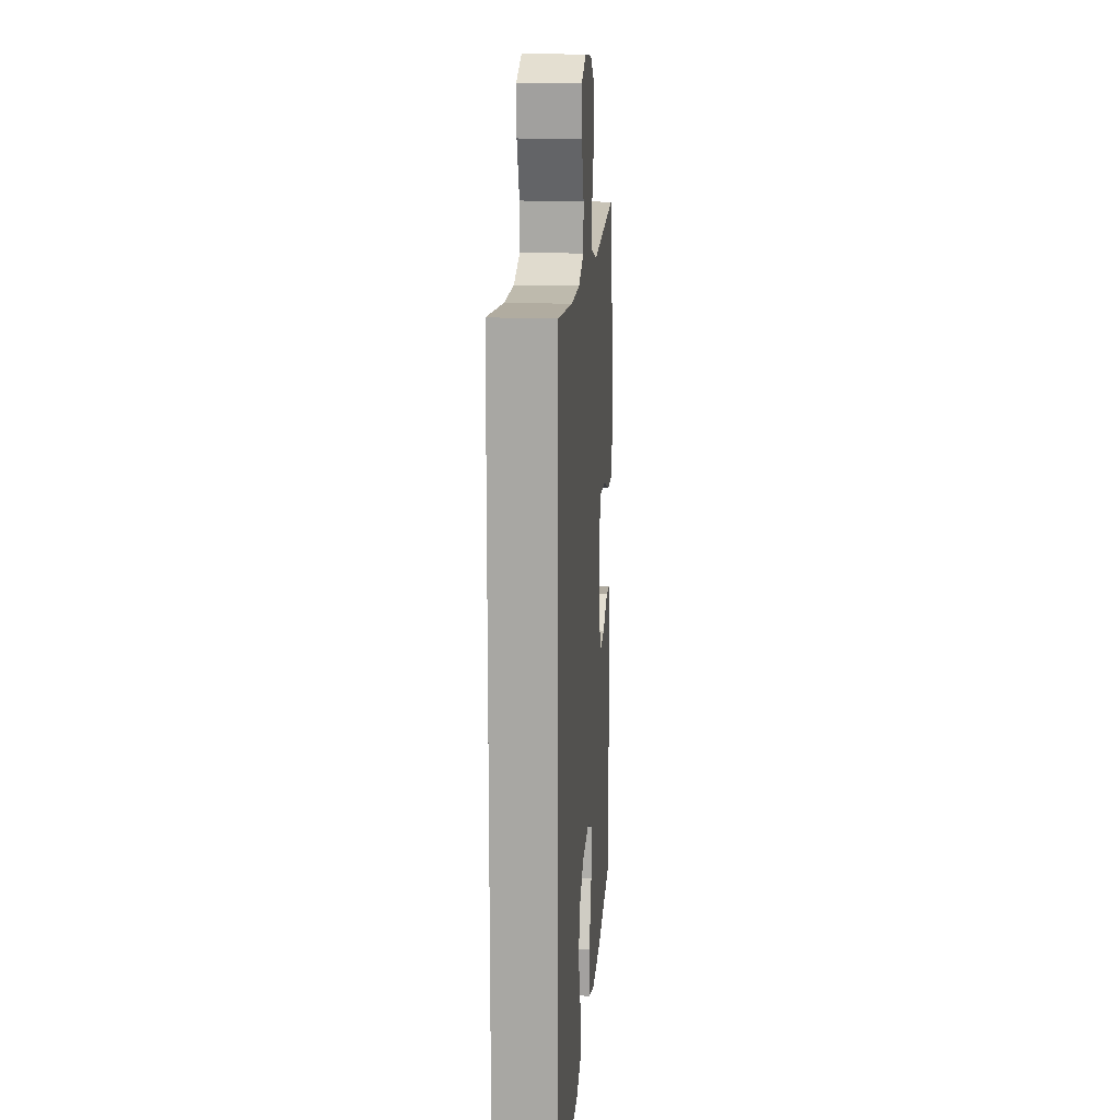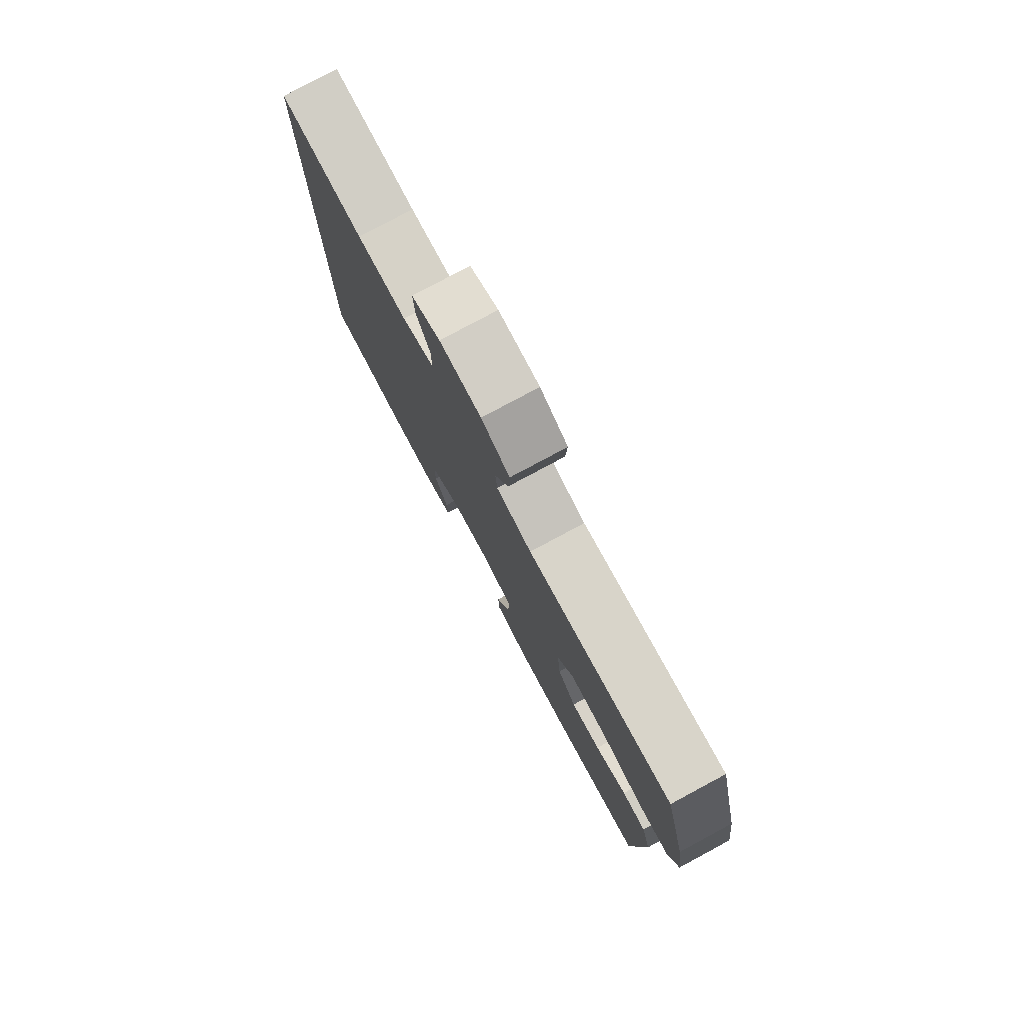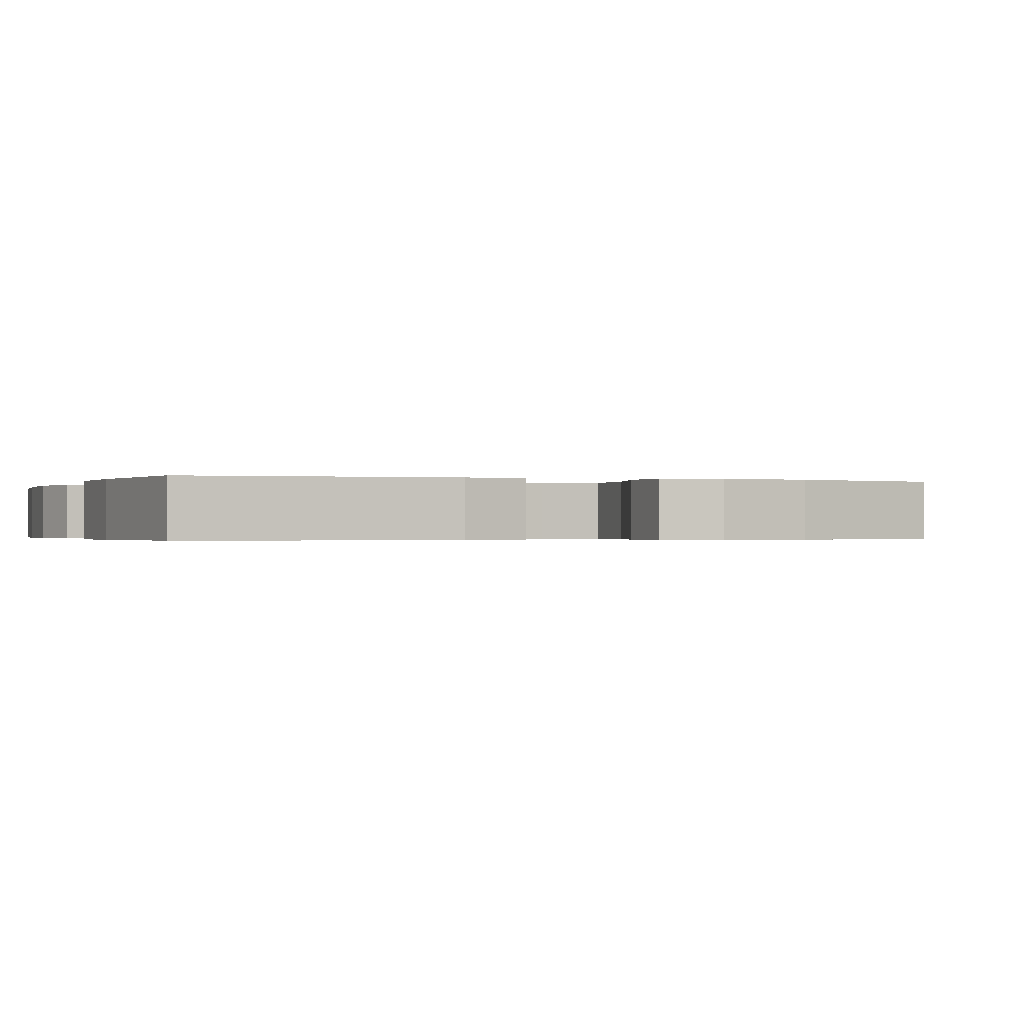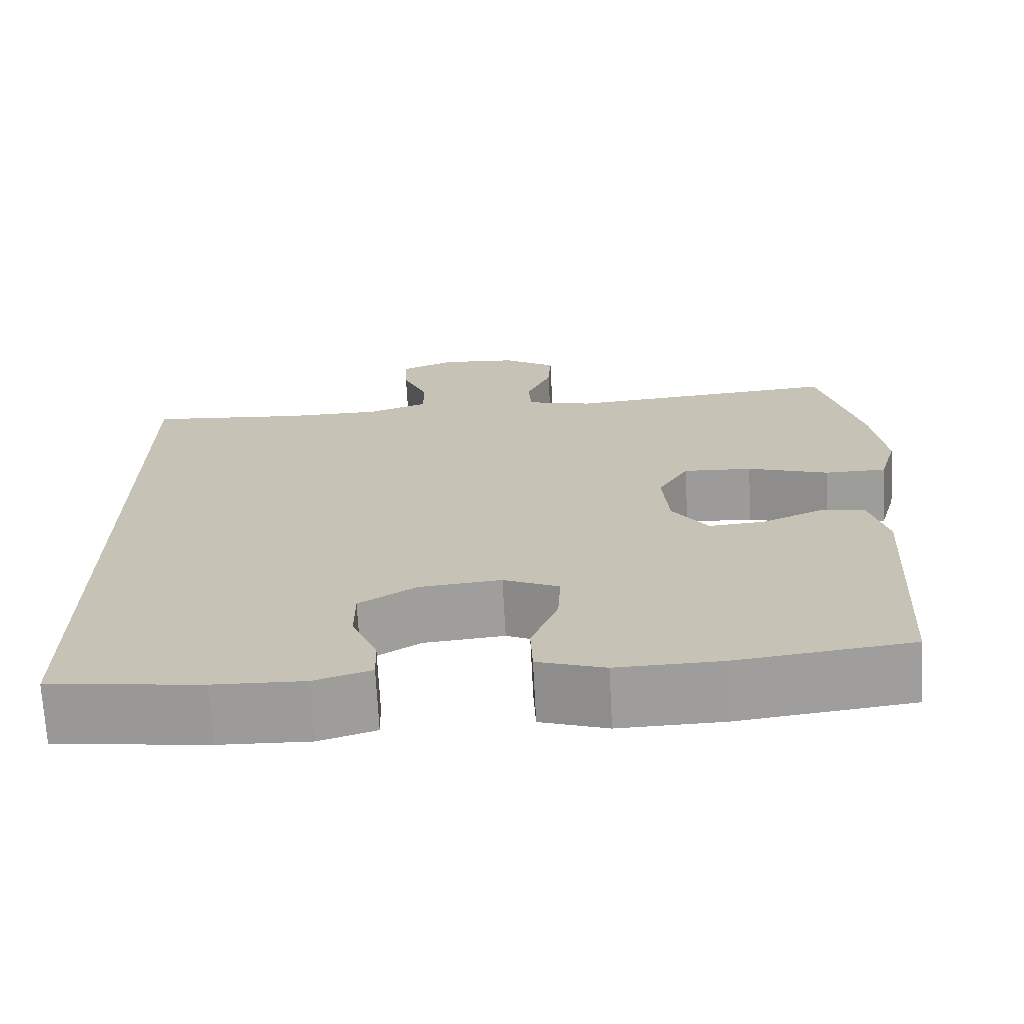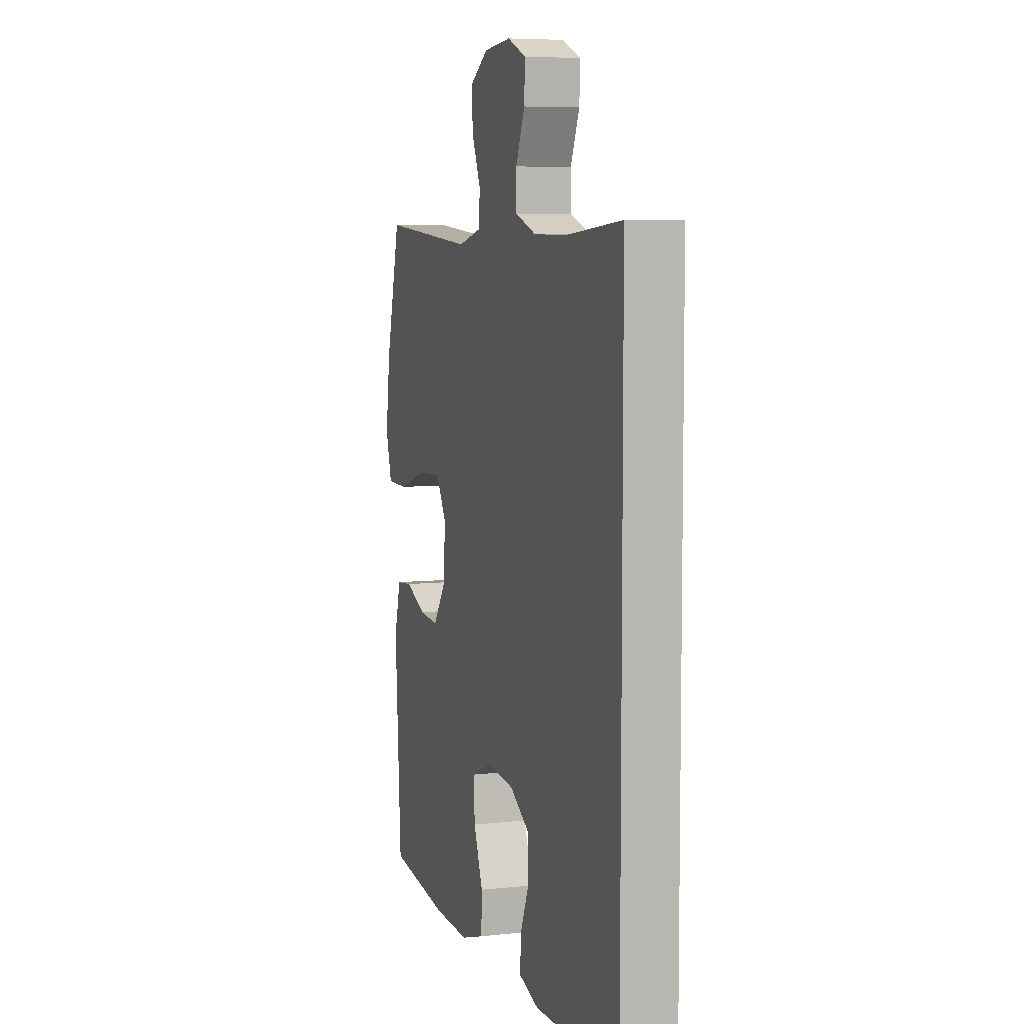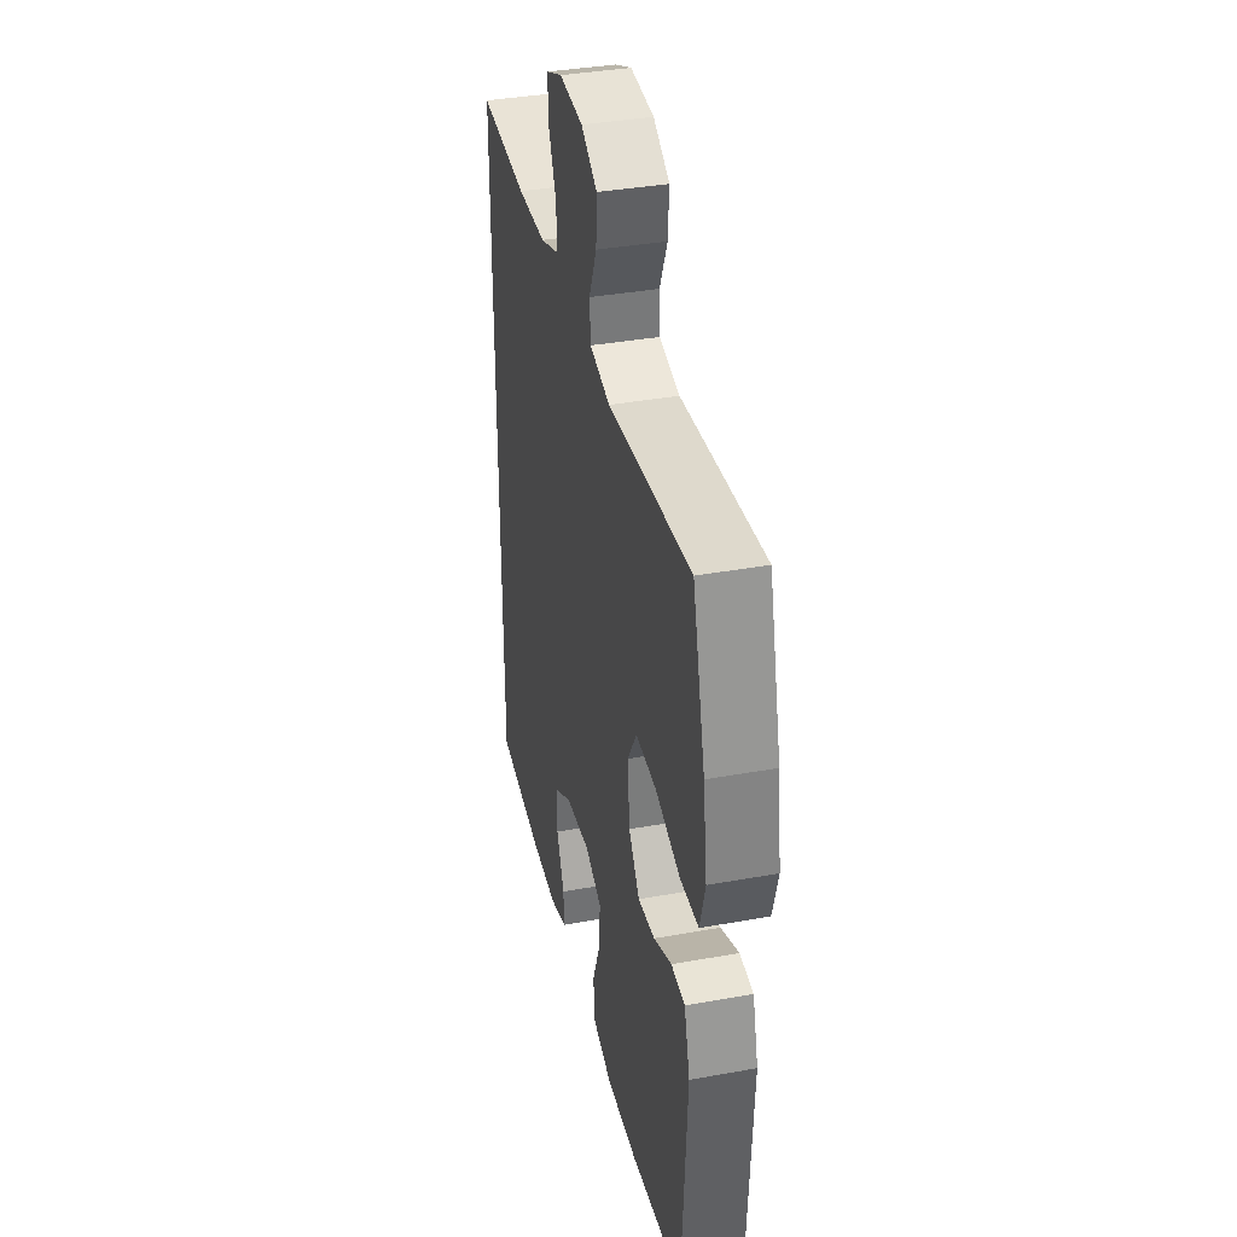
<metadata>
{"format":"obj","ext":"obj","renderer":"f3d","projection":"perspective","resolution":1024,"background":"white","views":[{"elev":14.8,"azim":94.2,"up":"+Z"},{"elev":79.0,"azim":-118.2,"up":"+Z"},{"elev":-0.4,"azim":-111.2,"up":"+Y"},{"elev":-70.2,"azim":-177.0,"up":"+Z"},{"elev":6.7,"azim":72.2,"up":"+Z"},{"elev":36.9,"azim":-103.2,"up":"+Z"}]}
</metadata>
<code>
o path130_path130.001
v -0.5522 0.0375 0.26
v -0.5688 0.0375 0.1384
v -0.5462 0.0375 0.06042
v -0.4682 0.0375 0.05915
v -0.3645 0.0375 0.09171
v -0.2767 0.0375 0.09618
v -0.2377 0.0375 0.03101
v -0.2461 0.0375 -0.06385
v -0.292 0.0375 -0.1281
v -0.3634 0.0375 -0.1222
v -0.4396 0.0375 -0.08964
v -0.4977 0.0375 -0.09485
v -0.5214 0.0375 -0.1821
v -0.4995 0.0375 -0.5376
v -0.2772 0.0375 -0.565
v -0.1446 0.0375 -0.5684
v -0.05895 0.0375 -0.5414
v -0.05631 0.0375 -0.4728
v -0.09042 0.0375 -0.3865
v -0.09445 0.0375 -0.3148
v -0.02337 0.0375 -0.2837
v 0.08078 0.0375 -0.2935
v 0.1542 0.0375 -0.3383
v 0.1541 0.0375 -0.4092
v 0.1219 0.0375 -0.4854
v 0.1202 0.0375 -0.543
v 0.1927 0.0375 -0.5652
v 0.3079 0.0375 -0.5616
v 0.5024 0.0375 -0.5376
v 0.5024 0.0375 0.4641
v 0.2999 0.0375 0.4471
v 0.1795 0.0375 0.4484
v 0.1026 0.0375 0.4753
v 0.1022 0.0375 0.5361
v 0.1348 0.0375 0.6113
v 0.1377 0.0375 0.674
v 0.06923 0.0375 0.7025
v -0.02972 0.0375 0.6947
v -0.09745 0.0375 0.6537
v -0.09333 0.0375 0.5859
v -0.06097 0.0375 0.5119
v -0.06501 0.0375 0.4558
v -0.1501 0.0375 0.4348
v -0.4995 0.0375 0.4641
v -0.5522 -0.0375 0.26
v -0.5688 -0.0375 0.1384
v -0.5462 -0.0375 0.06042
v -0.4682 -0.0375 0.05915
v -0.3645 -0.0375 0.09171
v -0.2767 -0.0375 0.09618
v -0.2377 -0.0375 0.03101
v -0.2461 -0.0375 -0.06385
v -0.292 -0.0375 -0.1281
v -0.3634 -0.0375 -0.1222
v -0.4396 -0.0375 -0.08964
v -0.4977 -0.0375 -0.09485
v -0.5214 -0.0375 -0.1821
v -0.4995 -0.0375 -0.5376
v -0.2772 -0.0375 -0.565
v -0.1446 -0.0375 -0.5684
v -0.05895 -0.0375 -0.5414
v -0.05631 -0.0375 -0.4728
v -0.09042 -0.0375 -0.3865
v -0.09445 -0.0375 -0.3148
v -0.02337 -0.0375 -0.2837
v 0.08078 -0.0375 -0.2935
v 0.1542 -0.0375 -0.3383
v 0.1541 -0.0375 -0.4092
v 0.1219 -0.0375 -0.4854
v 0.1202 -0.0375 -0.543
v 0.1927 -0.0375 -0.5652
v 0.3079 -0.0375 -0.5616
v 0.5024 -0.0375 -0.5376
v 0.5024 -0.0375 0.4641
v 0.2999 -0.0375 0.4471
v 0.1795 -0.0375 0.4484
v 0.1026 -0.0375 0.4753
v 0.1022 -0.0375 0.5361
v 0.1348 -0.0375 0.6113
v 0.1377 -0.0375 0.674
v 0.06923 -0.0375 0.7025
v -0.02972 -0.0375 0.6947
v -0.09745 -0.0375 0.6537
v -0.09333 -0.0375 0.5859
v -0.06097 -0.0375 0.5119
v -0.06501 -0.0375 0.4558
v -0.1501 -0.0375 0.4348
v -0.4995 -0.0375 0.4641
v 0.1377 0.0375 0.674
v 0.1377 0.0375 0.674
v 0.06923 0.0375 0.7025
v -0.02972 0.0375 0.6947
v -0.09745 0.0375 0.6537
v -0.09745 0.0375 0.6537
v 0.1348 0.0375 0.6113
v -0.09333 0.0375 0.5859
v 0.1022 0.0375 0.5361
v -0.06097 0.0375 0.5119
v 0.1026 0.0375 0.4753
v 0.1026 0.0375 0.4753
v -0.06501 0.0375 0.4558
v -0.06501 0.0375 0.4558
v 0.1795 0.0375 0.4484
v 0.5024 0.0375 -0.5376
v 0.5024 0.0375 -0.5376
v 0.5024 0.0375 0.4641
v 0.5024 0.0375 0.4641
v -0.1501 0.0375 0.4348
v 0.2999 0.0375 0.4471
v -0.4995 0.0375 0.4641
v -0.4995 0.0375 0.4641
v -0.5522 0.0375 0.26
v -0.5688 0.0375 0.1384
v -0.3645 0.0375 0.09171
v -0.2767 0.0375 0.09618
v -0.2767 0.0375 0.09618
v -0.5462 0.0375 0.06042
v -0.5462 0.0375 0.06042
v -0.2377 0.0375 0.03101
v -0.4682 0.0375 0.05915
v -0.2461 0.0375 -0.06385
v -0.292 0.0375 -0.1281
v -0.3634 0.0375 -0.1222
v -0.4396 0.0375 -0.08964
v -0.4977 0.0375 -0.09485
v -0.4977 0.0375 -0.09485
v -0.5214 0.0375 -0.1821
v -0.02337 0.0375 -0.2837
v 0.08078 0.0375 -0.2935
v -0.09445 0.0375 -0.3148
v -0.09445 0.0375 -0.3148
v 0.1542 0.0375 -0.3383
v -0.09042 0.0375 -0.3865
v 0.1541 0.0375 -0.4092
v -0.05631 0.0375 -0.4728
v 0.1219 0.0375 -0.4854
v -0.05895 0.0375 -0.5414
v -0.05895 0.0375 -0.5414
v 0.1202 0.0375 -0.543
v 0.1202 0.0375 -0.543
v -0.4995 0.0375 -0.5376
v -0.4995 0.0375 -0.5376
v -0.1446 0.0375 -0.5684
v 0.1927 0.0375 -0.5652
v 0.3079 0.0375 -0.5616
v -0.2772 0.0375 -0.565
v 0.1377 -0.0375 0.674
v 0.1377 -0.0375 0.674
v 0.06923 -0.0375 0.7025
v -0.02972 -0.0375 0.6947
v -0.09745 -0.0375 0.6537
v -0.09745 -0.0375 0.6537
v 0.1348 -0.0375 0.6113
v -0.09333 -0.0375 0.5859
v 0.1022 -0.0375 0.5361
v -0.06097 -0.0375 0.5119
v 0.1026 -0.0375 0.4753
v 0.1026 -0.0375 0.4753
v -0.06501 -0.0375 0.4558
v -0.06501 -0.0375 0.4558
v 0.1795 -0.0375 0.4484
v 0.5024 -0.0375 -0.5376
v 0.5024 -0.0375 -0.5376
v 0.5024 -0.0375 0.4641
v 0.5024 -0.0375 0.4641
v -0.1501 -0.0375 0.4348
v 0.2999 -0.0375 0.4471
v -0.4995 -0.0375 0.4641
v -0.4995 -0.0375 0.4641
v -0.5522 -0.0375 0.26
v -0.5688 -0.0375 0.1384
v -0.3645 -0.0375 0.09171
v -0.2767 -0.0375 0.09618
v -0.2767 -0.0375 0.09618
v -0.5462 -0.0375 0.06042
v -0.5462 -0.0375 0.06042
v -0.2377 -0.0375 0.03101
v -0.4682 -0.0375 0.05915
v -0.2461 -0.0375 -0.06385
v -0.292 -0.0375 -0.1281
v -0.3634 -0.0375 -0.1222
v -0.4396 -0.0375 -0.08964
v -0.4977 -0.0375 -0.09485
v -0.4977 -0.0375 -0.09485
v -0.5214 -0.0375 -0.1821
v -0.02337 -0.0375 -0.2837
v 0.08078 -0.0375 -0.2935
v -0.09445 -0.0375 -0.3148
v -0.09445 -0.0375 -0.3148
v 0.1542 -0.0375 -0.3383
v -0.09042 -0.0375 -0.3865
v 0.1541 -0.0375 -0.4092
v -0.05631 -0.0375 -0.4728
v 0.1219 -0.0375 -0.4854
v -0.05895 -0.0375 -0.5414
v -0.05895 -0.0375 -0.5414
v 0.1202 -0.0375 -0.543
v 0.1202 -0.0375 -0.543
v -0.4995 -0.0375 -0.5376
v -0.4995 -0.0375 -0.5376
v -0.1446 -0.0375 -0.5684
v 0.1927 -0.0375 -0.5652
v 0.3079 -0.0375 -0.5616
v -0.2772 -0.0375 -0.565
f 161 187 167
f 149 150 155
f 187 177 186
f 161 157 159
f 194 202 192
f 170 172 166
f 177 161 159
f 180 181 204
f 186 177 179
f 162 190 203
f 155 150 154
f 178 171 175
f 190 167 187
f 187 161 177
f 201 193 191
f 178 170 171
f 170 166 168
f 172 173 166
f 201 191 204
f 185 182 183
f 172 170 178
f 156 155 154
f 164 190 162
f 203 190 192
f 199 181 185
f 147 149 153
f 204 188 180
f 197 202 194
f 195 193 201
f 188 179 180
f 186 179 188
f 204 181 199
f 185 181 182
f 177 159 173
f 191 188 204
f 154 150 151
f 155 156 157
f 167 190 164
f 173 159 166
f 203 192 202
f 159 157 156
f 153 149 155
f 90 37 81 148
f 37 38 82 81
f 38 94 152 82
f 35 36 80 79
f 39 40 84 83
f 34 35 79 78
f 40 41 85 84
f 100 34 78 158
f 41 102 160 85
f 32 33 77 76
f 105 107 165 163
f 42 43 87 86
f 30 31 75 74
f 31 32 76 75
f 43 111 169 87
f 44 1 45 88
f 1 2 46 45
f 5 116 174 49
f 2 118 176 46
f 6 7 51 50
f 4 5 49 48
f 3 4 48 47
f 7 8 52 51
f 8 9 53 52
f 10 11 55 54
f 11 126 184 55
f 12 13 57 56
f 9 10 54 53
f 21 22 66 65
f 131 21 65 189
f 22 23 67 66
f 19 20 64 63
f 23 24 68 67
f 18 19 63 62
f 24 25 69 68
f 138 18 62 196
f 25 140 198 69
f 13 142 200 57
f 16 17 61 60
f 26 27 71 70
f 28 29 73 72
f 27 28 72 71
f 15 16 60 59
f 14 15 59 58
f 103 109 129
f 91 97 92
f 129 128 119
f 103 101 99
f 136 134 144
f 112 108 114
f 119 101 103
f 122 146 123
f 128 121 119
f 104 145 132
f 97 96 92
f 120 117 113
f 132 129 109
f 129 119 103
f 143 133 135
f 120 113 112
f 112 110 108
f 114 108 115
f 143 146 133
f 127 125 124
f 114 120 112
f 98 96 97
f 106 104 132
f 145 134 132
f 141 127 123
f 89 95 91
f 146 122 130
f 139 136 144
f 137 143 135
f 130 122 121
f 128 130 121
f 146 141 123
f 127 124 123
f 119 115 101
f 133 146 130
f 96 93 92
f 97 99 98
f 109 106 132
f 115 108 101
f 145 144 134
f 101 98 99
f 95 97 91

</code>
